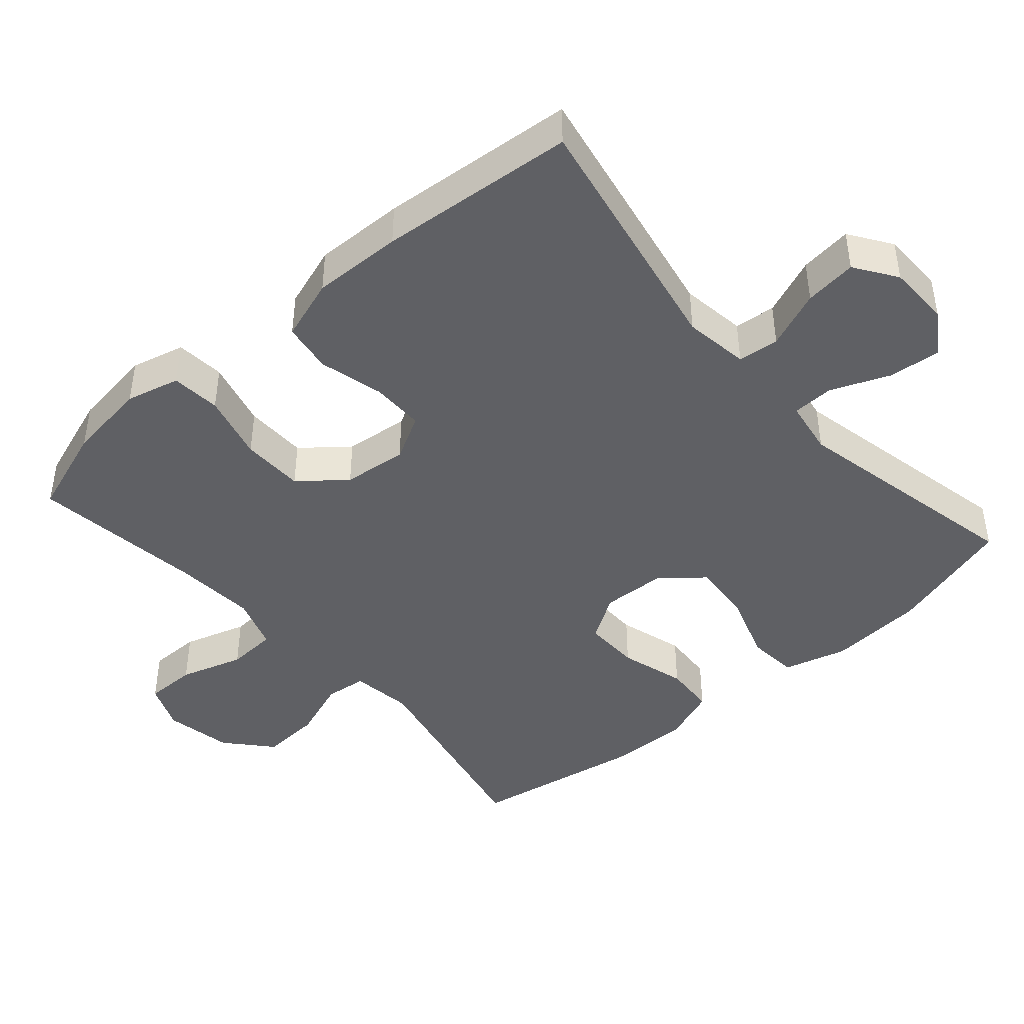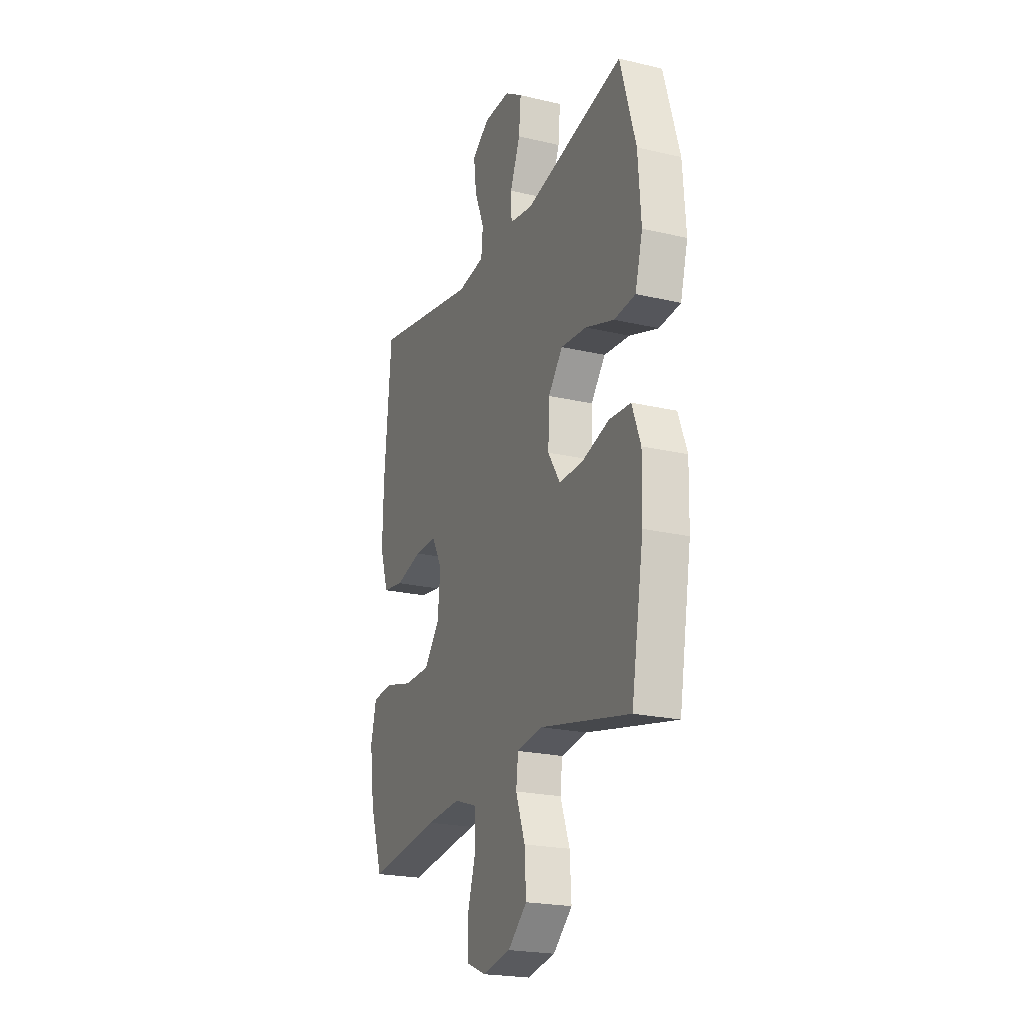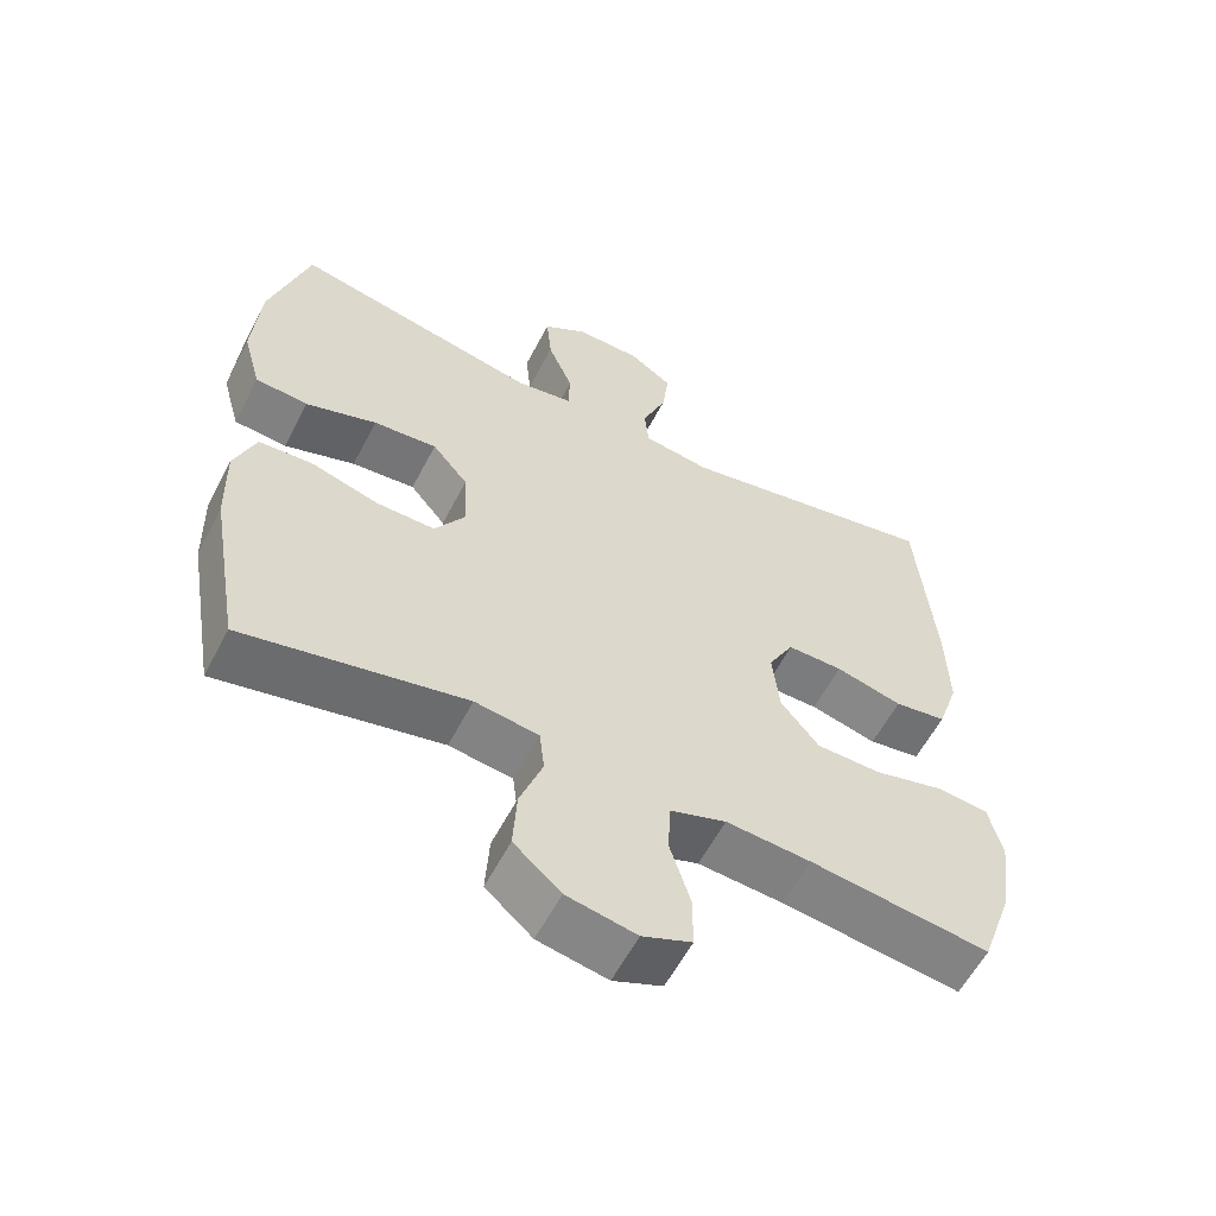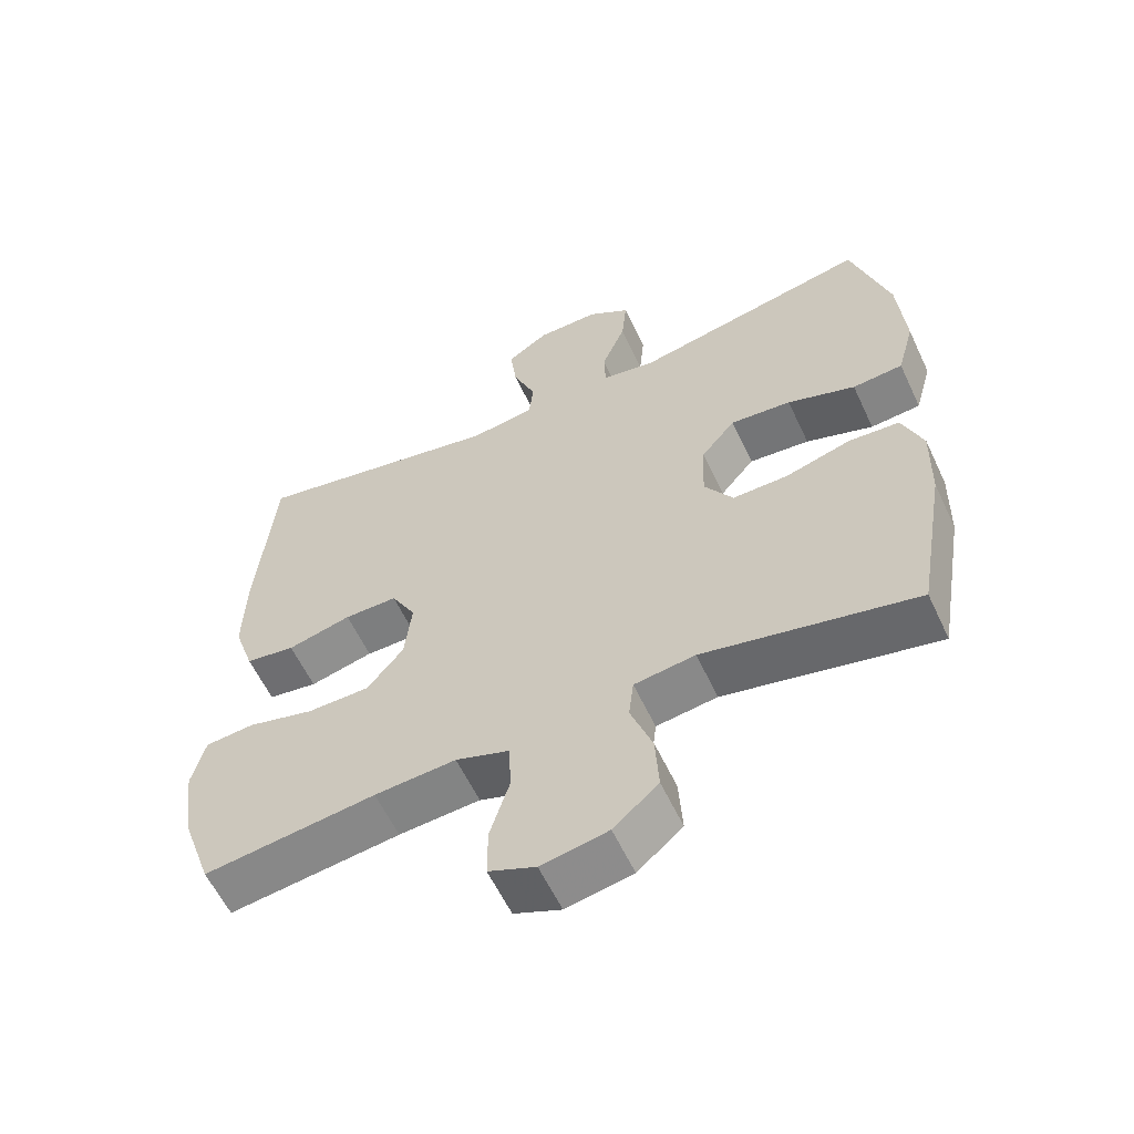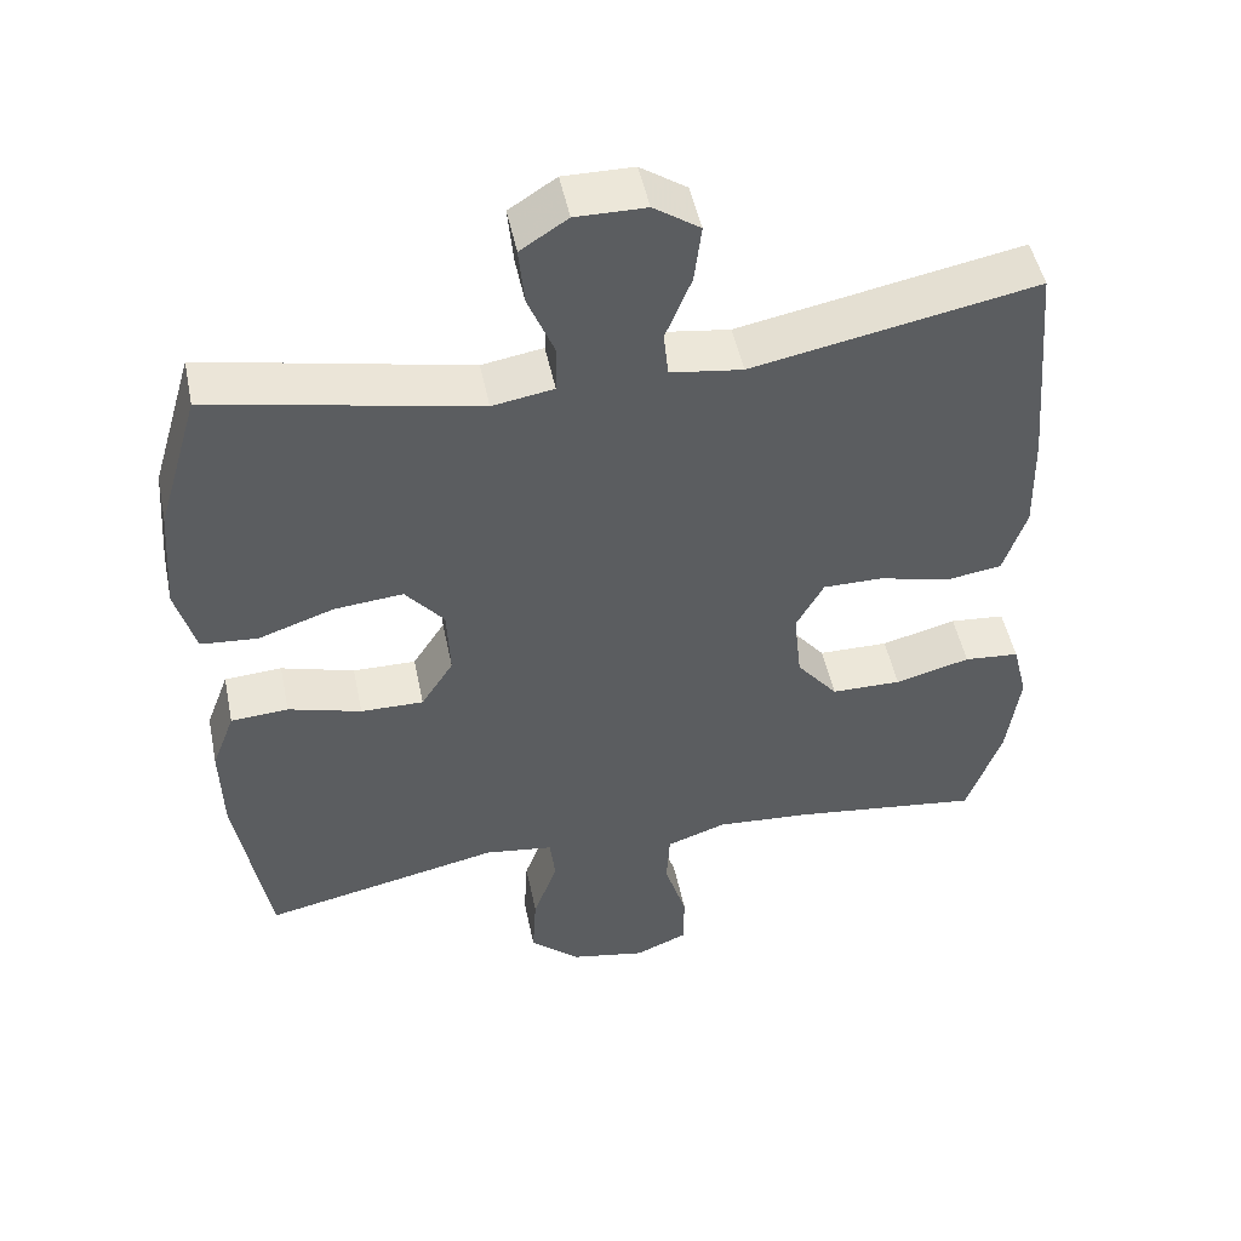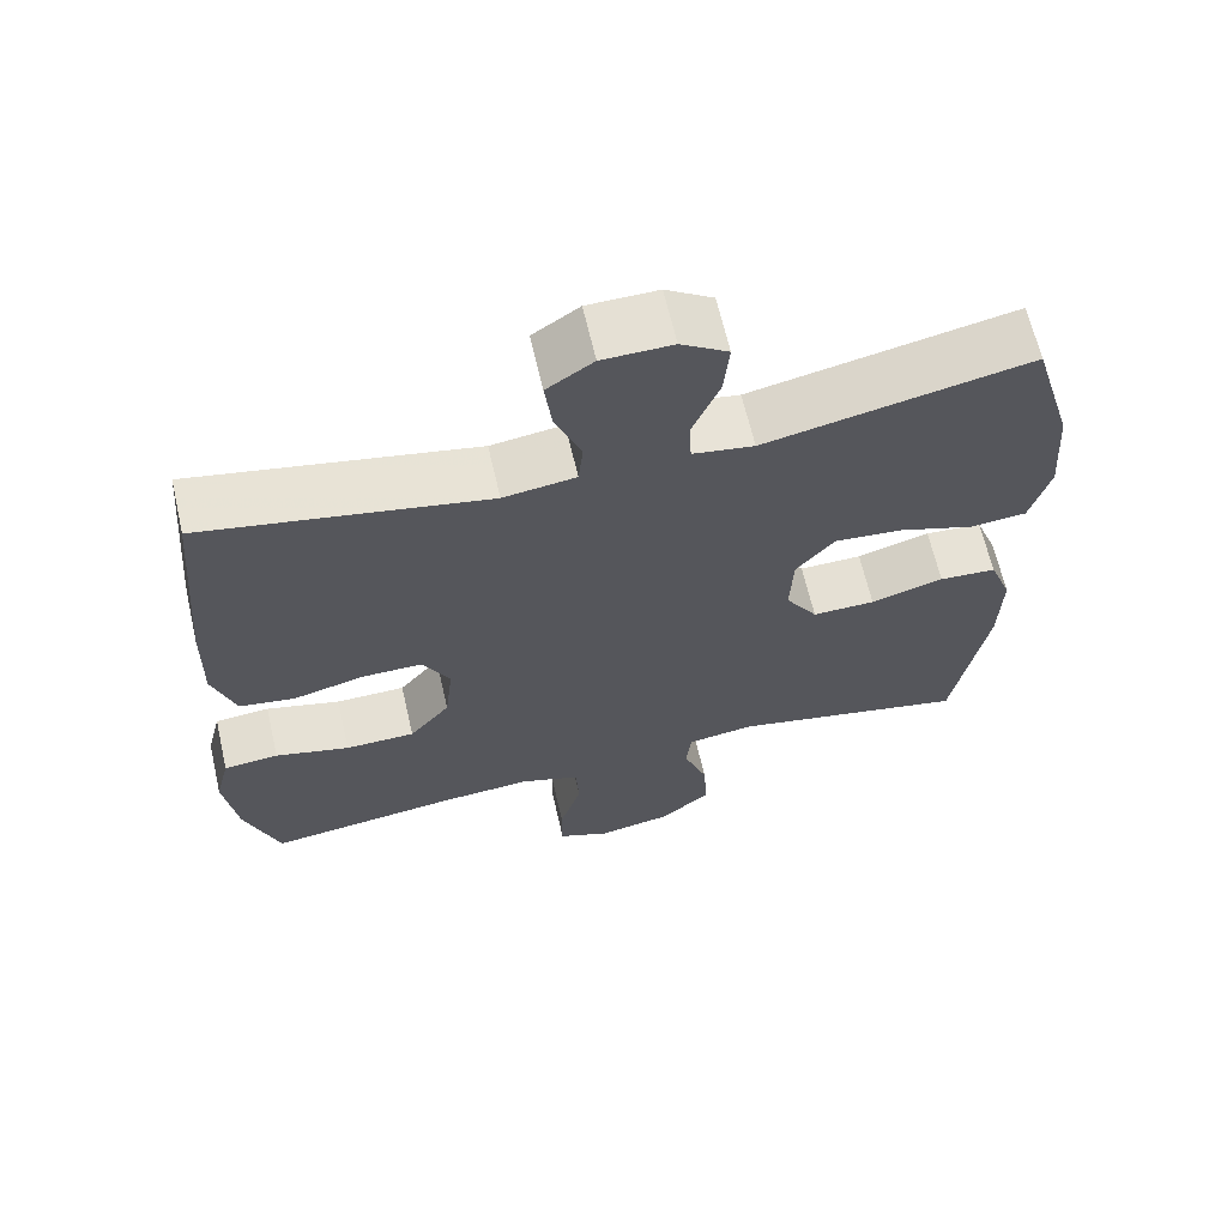
<metadata>
{"format":"obj","ext":"obj","renderer":"f3d","projection":"perspective","resolution":1024,"background":"white","views":[{"elev":-43.8,"azim":-48.8,"up":"+Y"},{"elev":-22.0,"azim":67.7,"up":"+Z"},{"elev":-58.7,"azim":152.6,"up":"+Z"},{"elev":-59.3,"azim":25.1,"up":"+Z"},{"elev":49.1,"azim":168.4,"up":"+Z"},{"elev":65.0,"azim":-13.0,"up":"+Z"}]}
</metadata>
<code>
v -0.5 0.07 -0.5
v -0.544 0.07 -0.374
v -0.56 0.07 -0.258
v -0.541 0.07 -0.182
v -0.471 0.07 -0.176
v -0.376 0.07 -0.201
v -0.287 0.07 -0.2
v -0.235 0.07 -0.136
v -0.225 0.07 -0.045
v -0.26 0.07 0.019
v -0.336 0.07 0.019
v -0.427 0.07 -0.004
v -0.498 0.07 0.007
v -0.527 0.07 0.094
v -0.524 0.07 0.222
v -0.5 0.07 0.5
v -0.14 0.07 0.43
v -0.048 0.07 0.443
v -0.042 0.07 0.501
v -0.075 0.07 0.583
v -0.084 0.07 0.657
v -0.025 0.07 0.697
v 0.064 0.07 0.698
v 0.124 0.07 0.659
v 0.117 0.07 0.585
v 0.083 0.07 0.502
v 0.085 0.07 0.443
v 0.163 0.07 0.43
v 0.5 0.07 0.5
v 0.553 0.07 0.32
v 0.563 0.07 0.184
v 0.538 0.07 0.094
v 0.466 0.07 0.088
v 0.369 0.07 0.121
v 0.282 0.07 0.129
v 0.233 0.07 0.07
v 0.229 0.07 -0.021
v 0.27 0.07 -0.085
v 0.35 0.07 -0.084
v 0.443 0.07 -0.057
v 0.516 0.07 -0.062
v 0.545 0.07 -0.139
v 0.542 0.07 -0.257
v 0.5 0.07 -0.5
v 0.197 0.07 -0.435
v 0.11 0.07 -0.447
v 0.103 0.07 -0.506
v 0.134 0.07 -0.591
v 0.139 0.07 -0.675
v 0.075 0.07 -0.731
v -0.02 0.07 -0.749
v -0.087 0.07 -0.721
v -0.087 0.07 -0.648
v -0.059 0.07 -0.558
v -0.063 0.07 -0.487
v -0.139 0.07 -0.461
v -0.255 0.07 -0.469
v -0.5 0 -0.5
v -0.544 0 -0.374
v -0.56 0 -0.258
v -0.541 0 -0.182
v -0.471 0 -0.176
v -0.376 0 -0.201
v -0.287 0 -0.2
v -0.235 0 -0.136
v -0.225 0 -0.045
v -0.26 0 0.019
v -0.336 0 0.019
v -0.427 0 -0.004
v -0.498 0 0.007
v -0.527 0 0.094
v -0.524 0 0.222
v -0.5 0 0.5
v -0.14 0 0.43
v -0.048 0 0.443
v -0.042 0 0.501
v -0.075 0 0.583
v -0.084 0 0.657
v -0.025 0 0.697
v 0.064 0 0.698
v 0.124 0 0.659
v 0.117 0 0.585
v 0.083 0 0.502
v 0.085 0 0.443
v 0.163 0 0.43
v 0.5 0 0.5
v 0.553 0 0.32
v 0.563 0 0.184
v 0.538 0 0.094
v 0.466 0 0.088
v 0.369 0 0.121
v 0.282 0 0.129
v 0.233 0 0.07
v 0.229 0 -0.021
v 0.27 0 -0.085
v 0.35 0 -0.084
v 0.443 0 -0.057
v 0.516 0 -0.062
v 0.545 0 -0.139
v 0.542 0 -0.257
v 0.5 0 -0.5
v 0.197 0 -0.435
v 0.11 0 -0.447
v 0.103 0 -0.506
v 0.134 0 -0.591
v 0.139 0 -0.675
v 0.075 0 -0.731
v -0.02 0 -0.749
v -0.087 0 -0.721
v -0.087 0 -0.648
v -0.059 0 -0.558
v -0.063 0 -0.487
v -0.139 0 -0.461
v -0.255 0 -0.469
f 52 53 54
f 51 52 54
f 50 51 54
f 49 50 54
f 48 49 54
f 47 48 54
f 46 47 54 55
f 43 44 45
f 42 43 45
f 41 42 45
f 40 41 45
f 39 40 45
f 38 39 45 46
f 46 55 56
f 38 46 56
f 37 38 56
f 32 33 34
f 31 32 34
f 30 31 34
f 29 30 34
f 28 29 34
f 27 28 34 35
f 24 25 26
f 23 24 26
f 22 23 26
f 21 22 26
f 20 21 26
f 19 20 26
f 18 19 26 27
f 27 35 36
f 18 27 36
f 17 18 36
f 15 16 17
f 14 15 17
f 13 14 17
f 12 13 17
f 11 12 17
f 4 5 6
f 3 4 6
f 2 3 6
f 1 2 6
f 57 1 6
f 57 6 7
f 56 57 7 8
f 37 56 8 9
f 36 37 9 10
f 10 11 17 36
f 111 110 109
f 111 109 108
f 111 108 107
f 111 107 106
f 111 106 105
f 111 105 104
f 112 111 104 103
f 102 101 100
f 102 100 99
f 102 99 98
f 102 98 97
f 102 97 96
f 103 102 96 95
f 113 112 103
f 113 103 95
f 113 95 94
f 91 90 89
f 91 89 88
f 91 88 87
f 91 87 86
f 91 86 85
f 92 91 85 84
f 83 82 81
f 83 81 80
f 83 80 79
f 83 79 78
f 83 78 77
f 83 77 76
f 84 83 76 75
f 93 92 84
f 93 84 75
f 93 75 74
f 74 73 72
f 74 72 71
f 74 71 70
f 74 70 69
f 74 69 68
f 63 62 61
f 63 61 60
f 63 60 59
f 63 59 58
f 63 58 114
f 64 63 114
f 65 64 114 113
f 66 65 113 94
f 67 66 94 93
f 93 74 68 67
f 1 58 59 2
f 2 59 60 3
f 3 60 61 4
f 4 61 62 5
f 5 62 63 6
f 6 63 64 7
f 7 64 65 8
f 8 65 66 9
f 9 66 67 10
f 10 67 68 11
f 11 68 69 12
f 12 69 70 13
f 13 70 71 14
f 14 71 72 15
f 15 72 73 16
f 16 73 74 17
f 17 74 75 18
f 18 75 76 19
f 19 76 77 20
f 20 77 78 21
f 21 78 79 22
f 22 79 80 23
f 23 80 81 24
f 24 81 82 25
f 25 82 83 26
f 26 83 84 27
f 27 84 85 28
f 28 85 86 29
f 29 86 87 30
f 30 87 88 31
f 31 88 89 32
f 32 89 90 33
f 33 90 91 34
f 34 91 92 35
f 35 92 93 36
f 36 93 94 37
f 37 94 95 38
f 38 95 96 39
f 39 96 97 40
f 40 97 98 41
f 41 98 99 42
f 42 99 100 43
f 43 100 101 44
f 44 101 102 45
f 45 102 103 46
f 46 103 104 47
f 47 104 105 48
f 48 105 106 49
f 49 106 107 50
f 50 107 108 51
f 51 108 109 52
f 52 109 110 53
f 53 110 111 54
f 54 111 112 55
f 55 112 113 56
f 56 113 114 57
f 57 114 58 1

</code>
